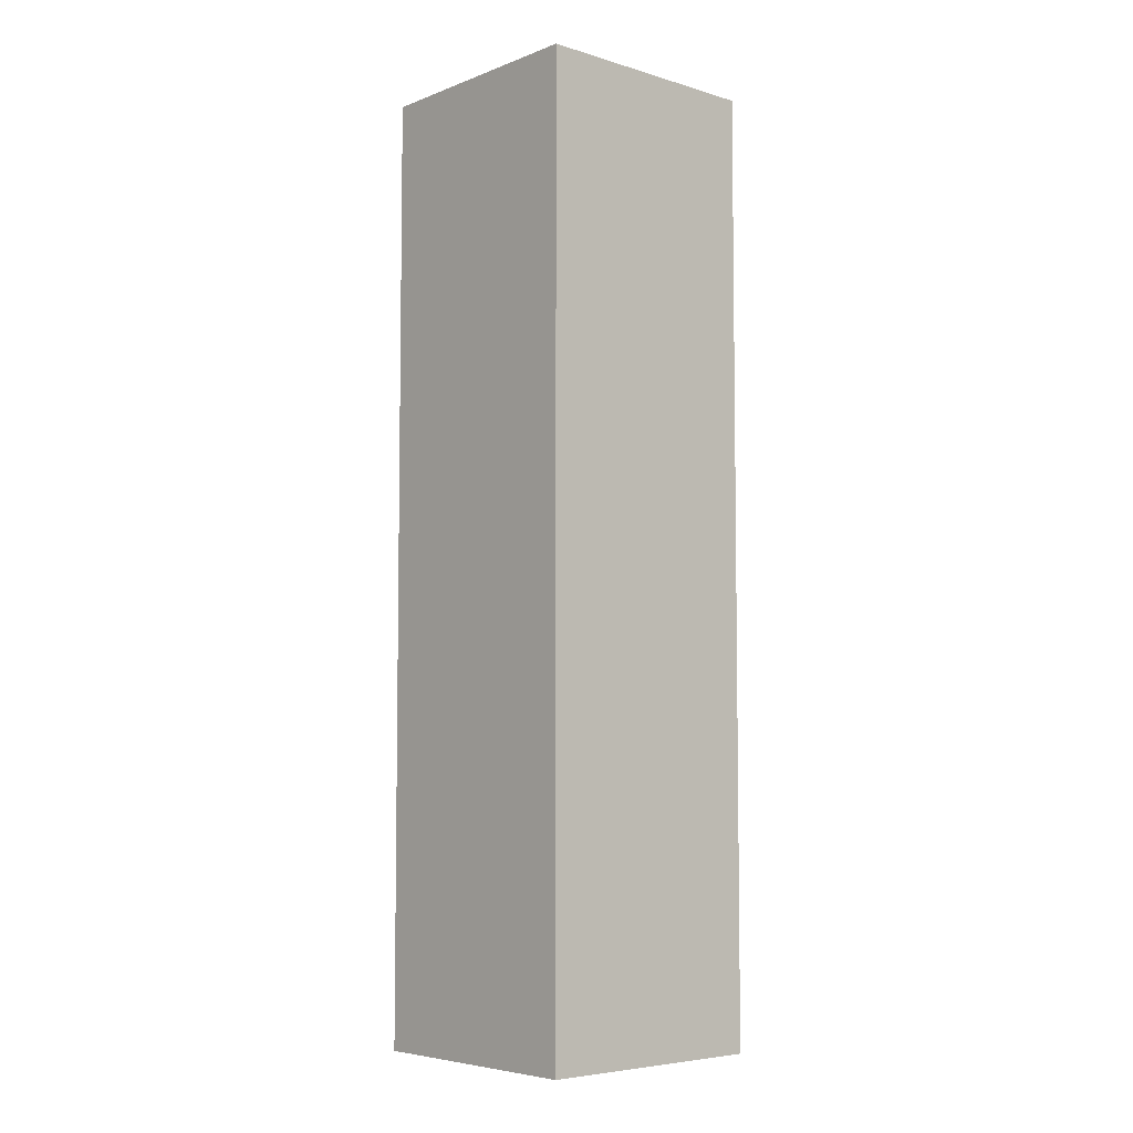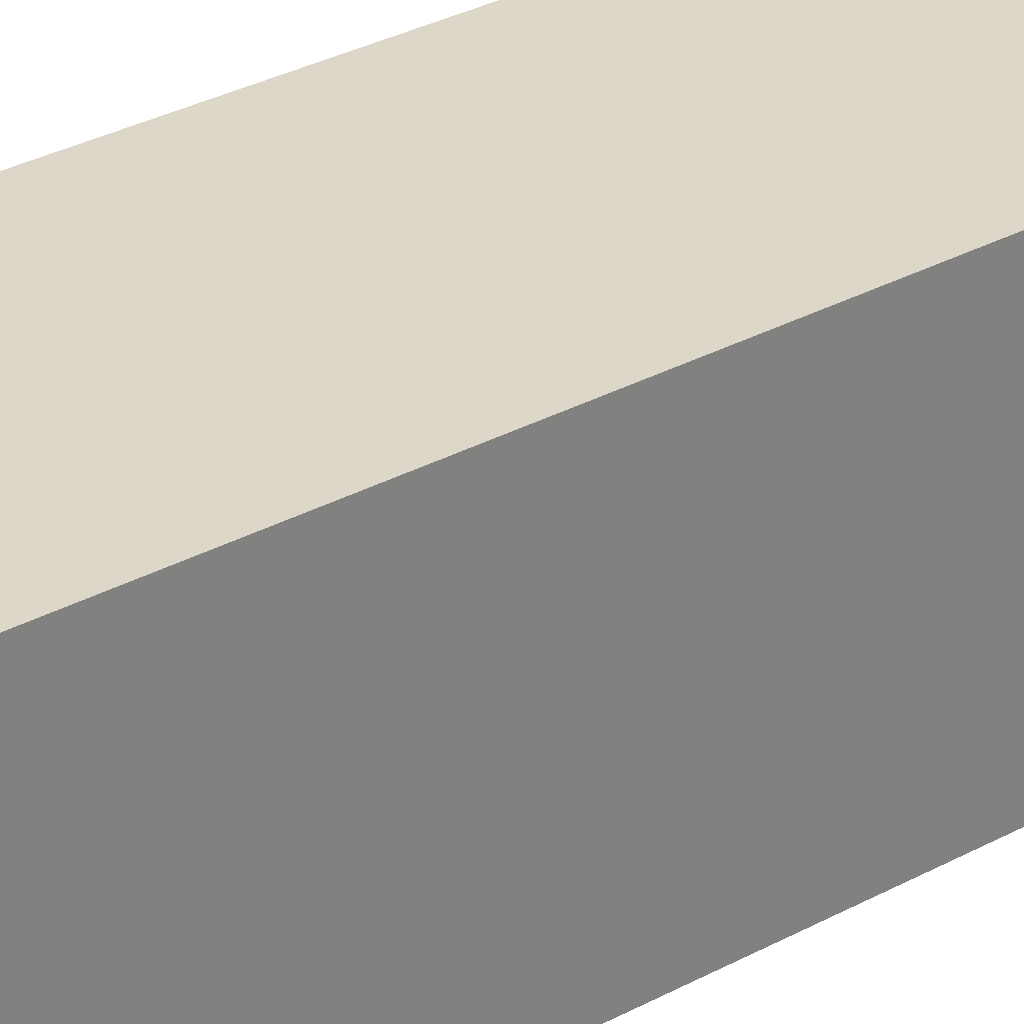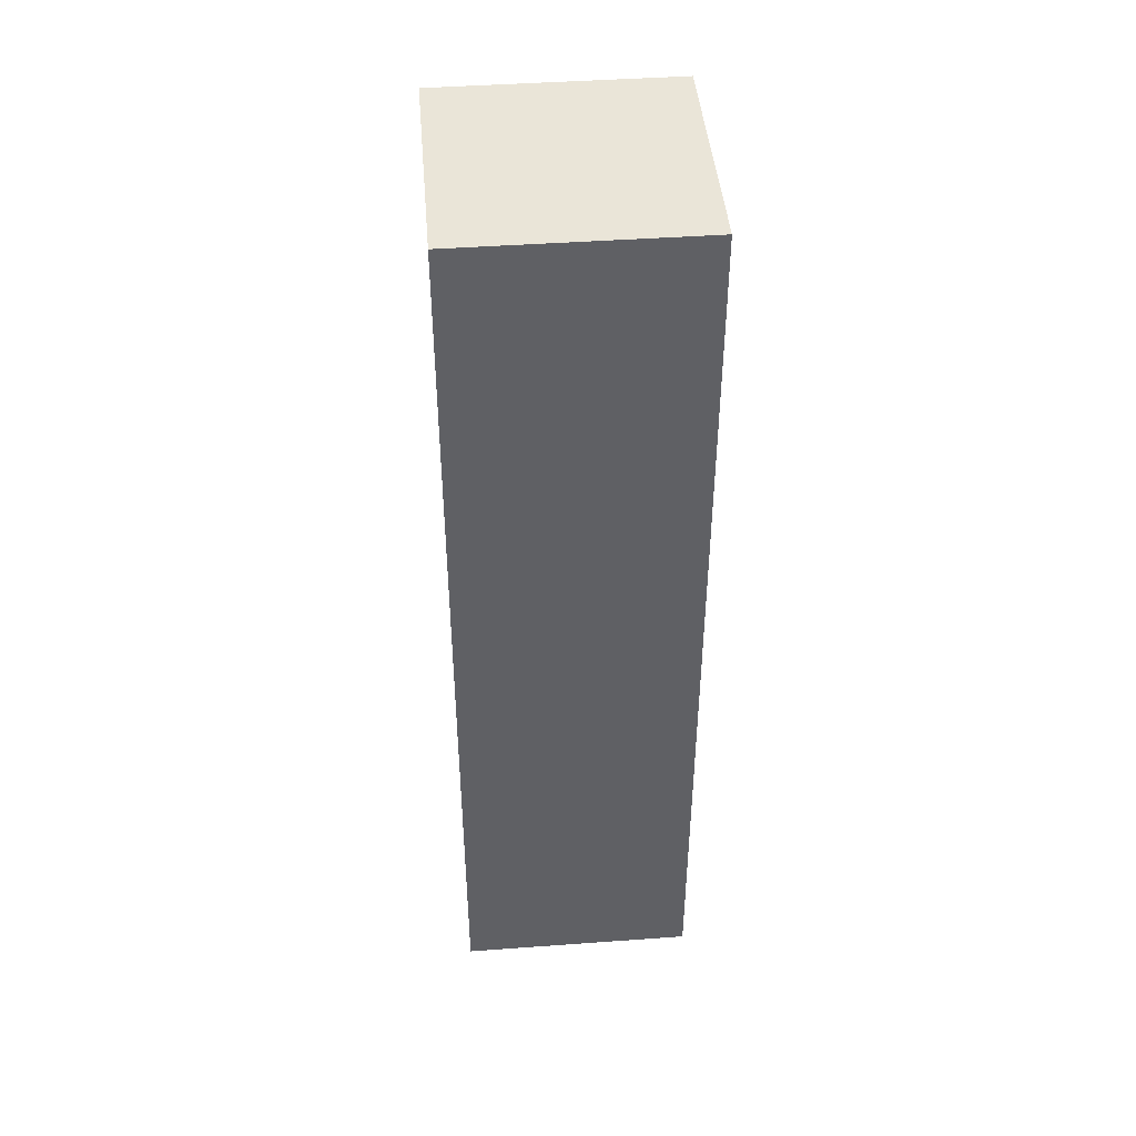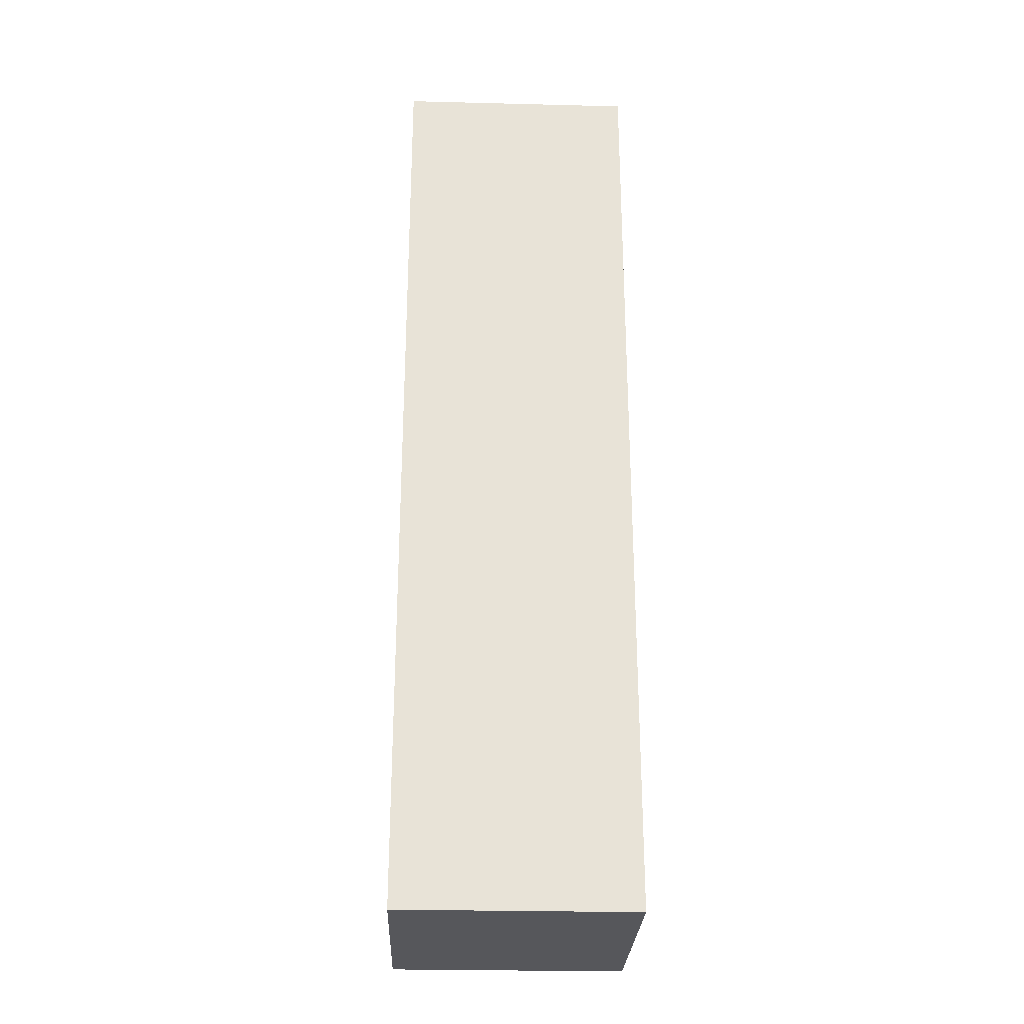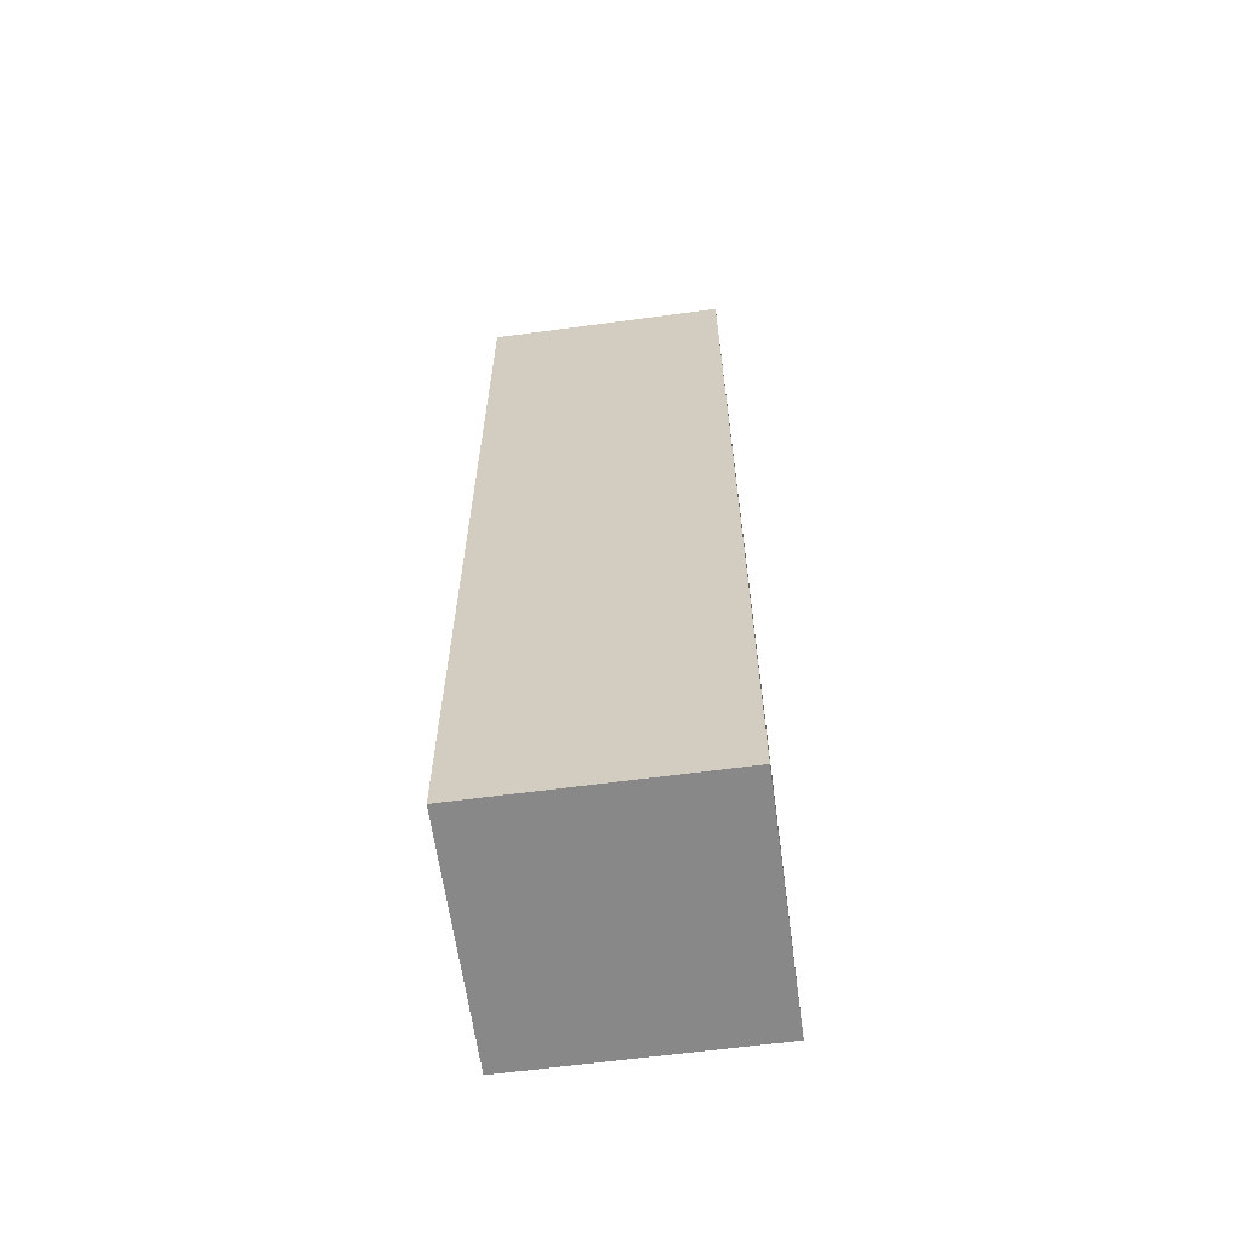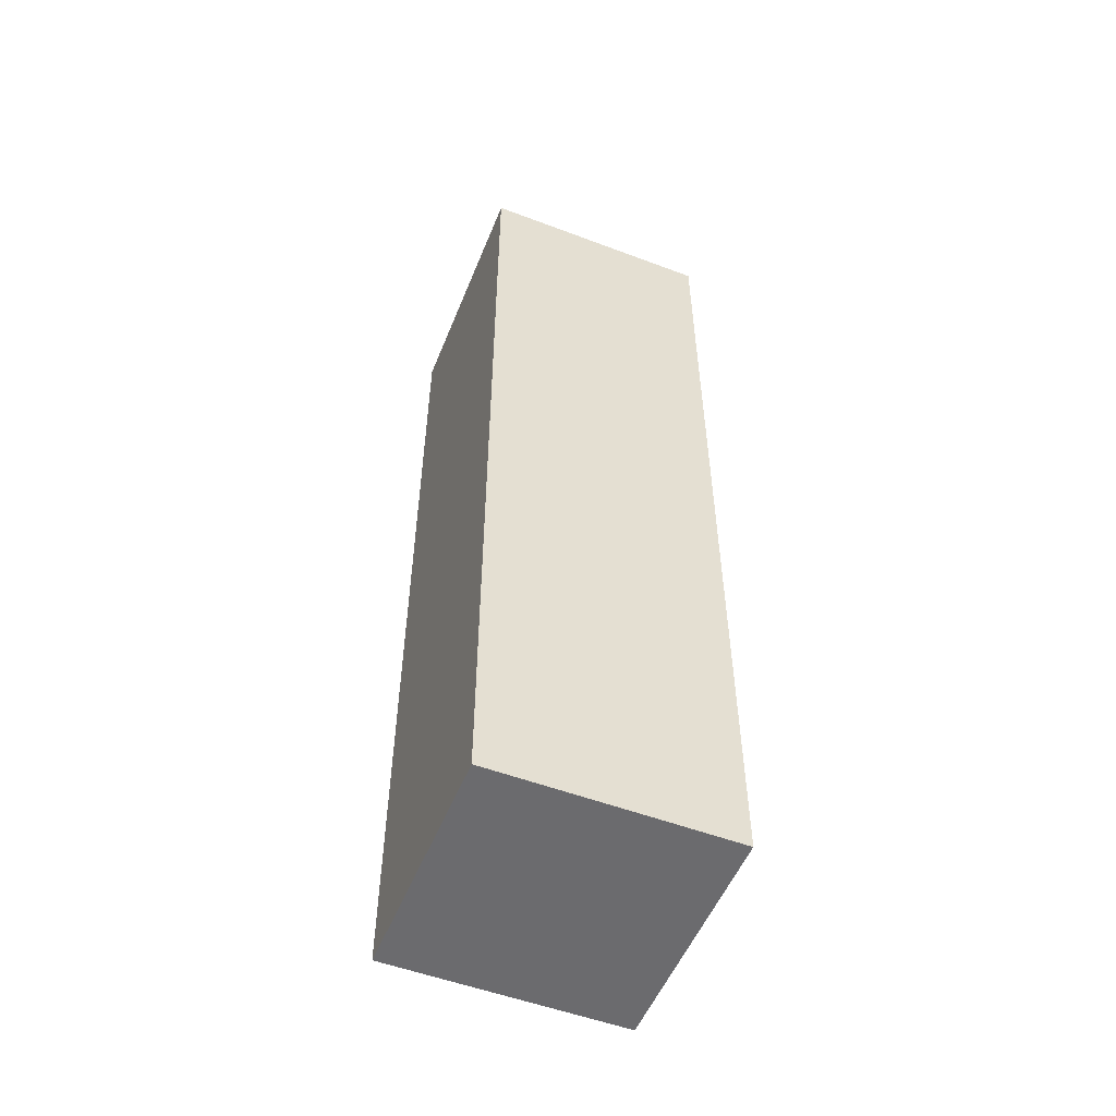
<metadata>
{"format":"obj","ext":"obj","renderer":"f3d","projection":"perspective","resolution":1024,"background":"white","views":[{"elev":-5.8,"azim":138.3,"up":"+Z"},{"elev":30.9,"azim":51.9,"up":"+Y"},{"elev":44.6,"azim":-94.8,"up":"+Z"},{"elev":-27.4,"azim":177.8,"up":"+Z"},{"elev":-62.8,"azim":7.8,"up":"+Z"},{"elev":-53.5,"azim":-111.9,"up":"+Z"}]}
</metadata>
<code>
g default
v -0.06275 0.6183 -1.001
v 0.06225 0.6183 -1.001
v -0.06275 0.6183 -0.5029
v 0.06225 0.6183 -0.5029
v -0.06275 0.7433 -0.5029
v 0.06225 0.7433 -0.5029
v -0.06275 0.7433 -1.001
v 0.06225 0.7433 -1.001
g pasted__pCube1 group5
f 1 2 4 3
f 3 4 6 5
f 5 6 8 7
f 7 8 2 1
f 2 8 6 4
f 7 1 3 5

</code>
